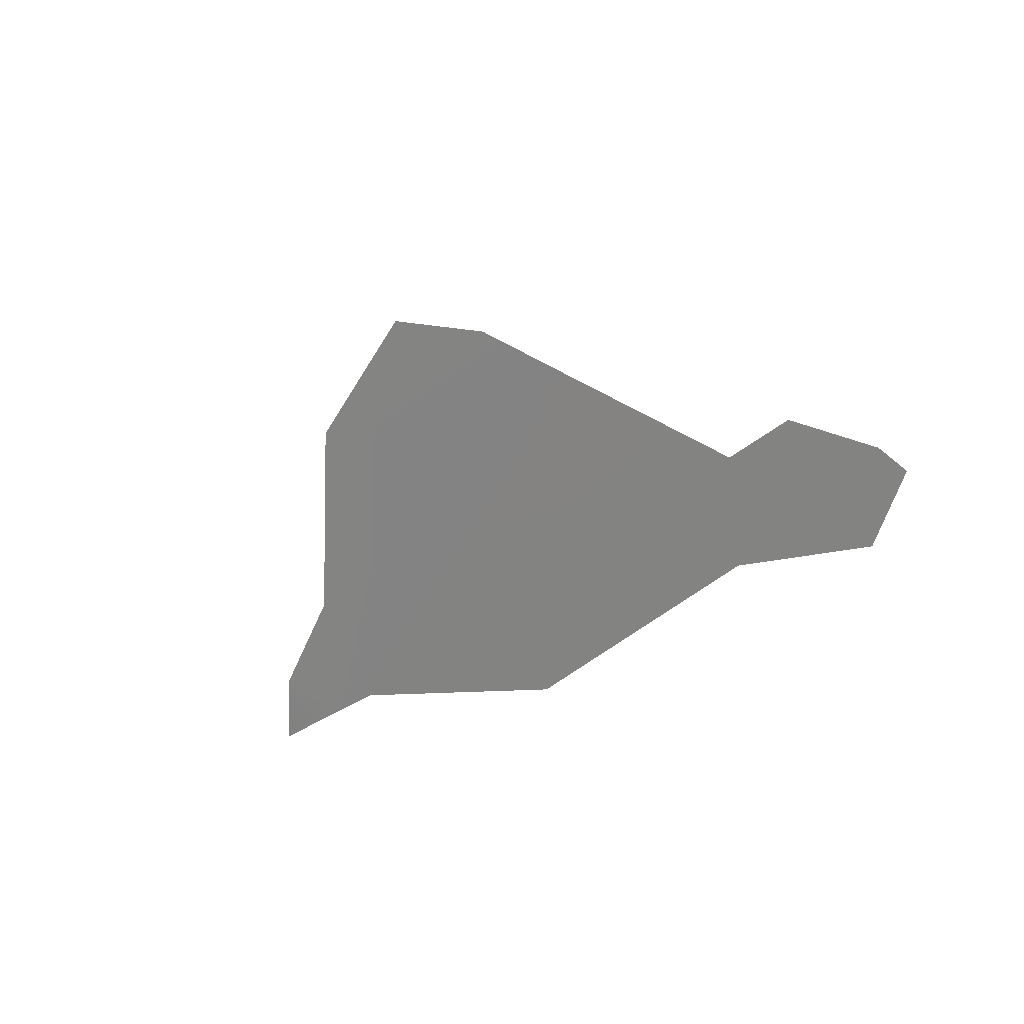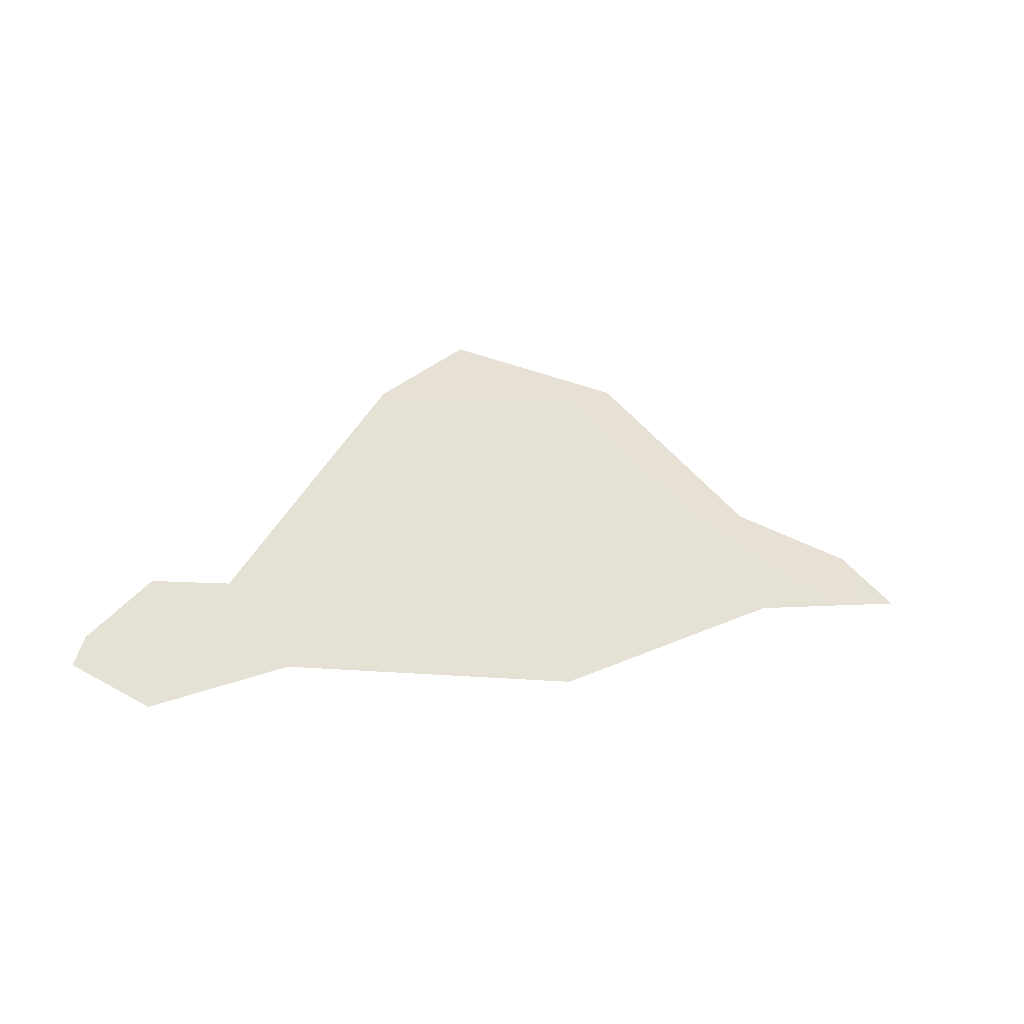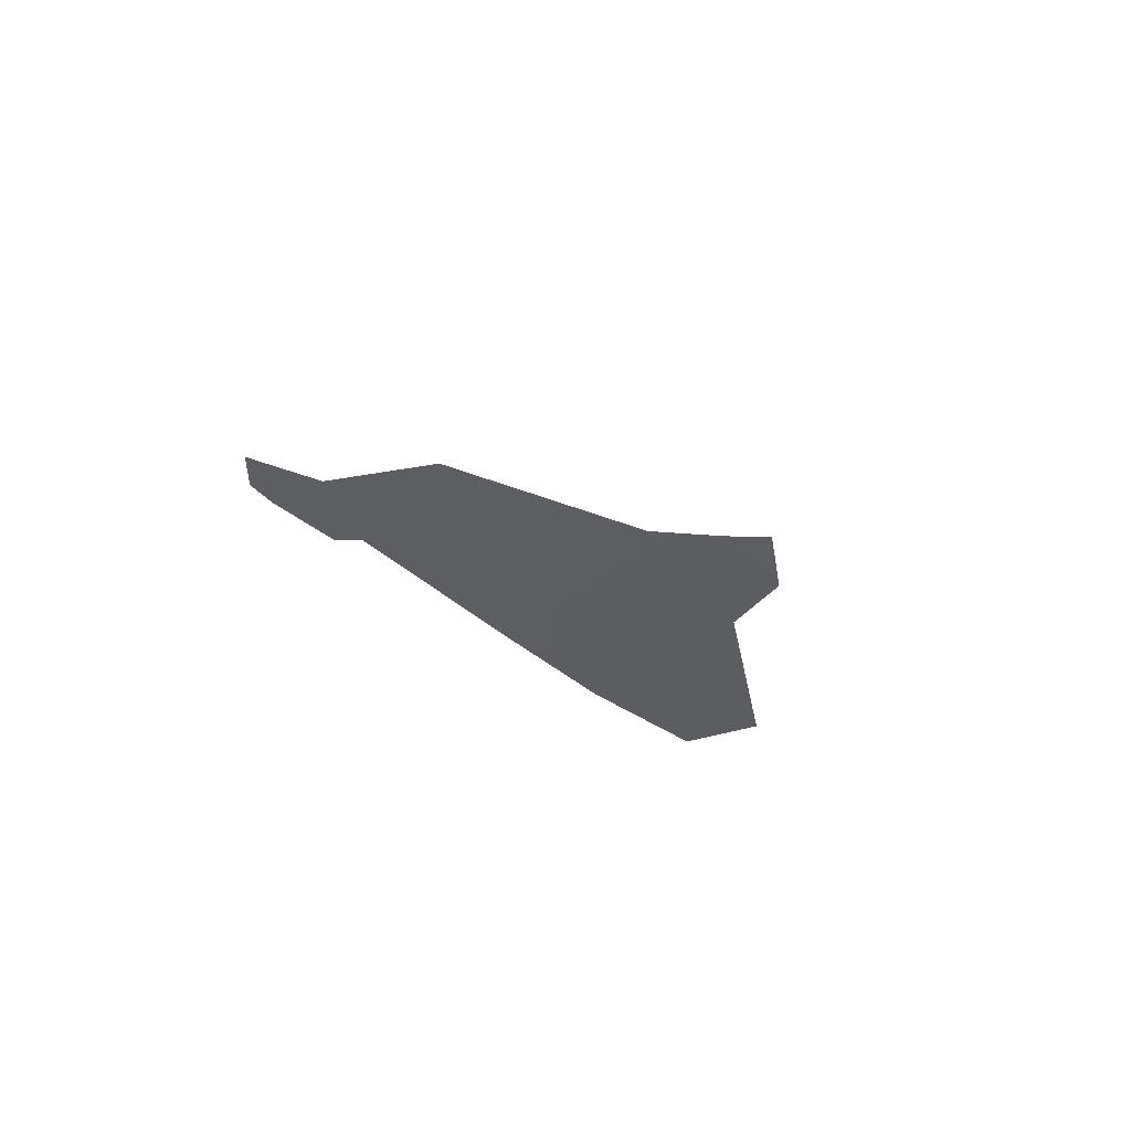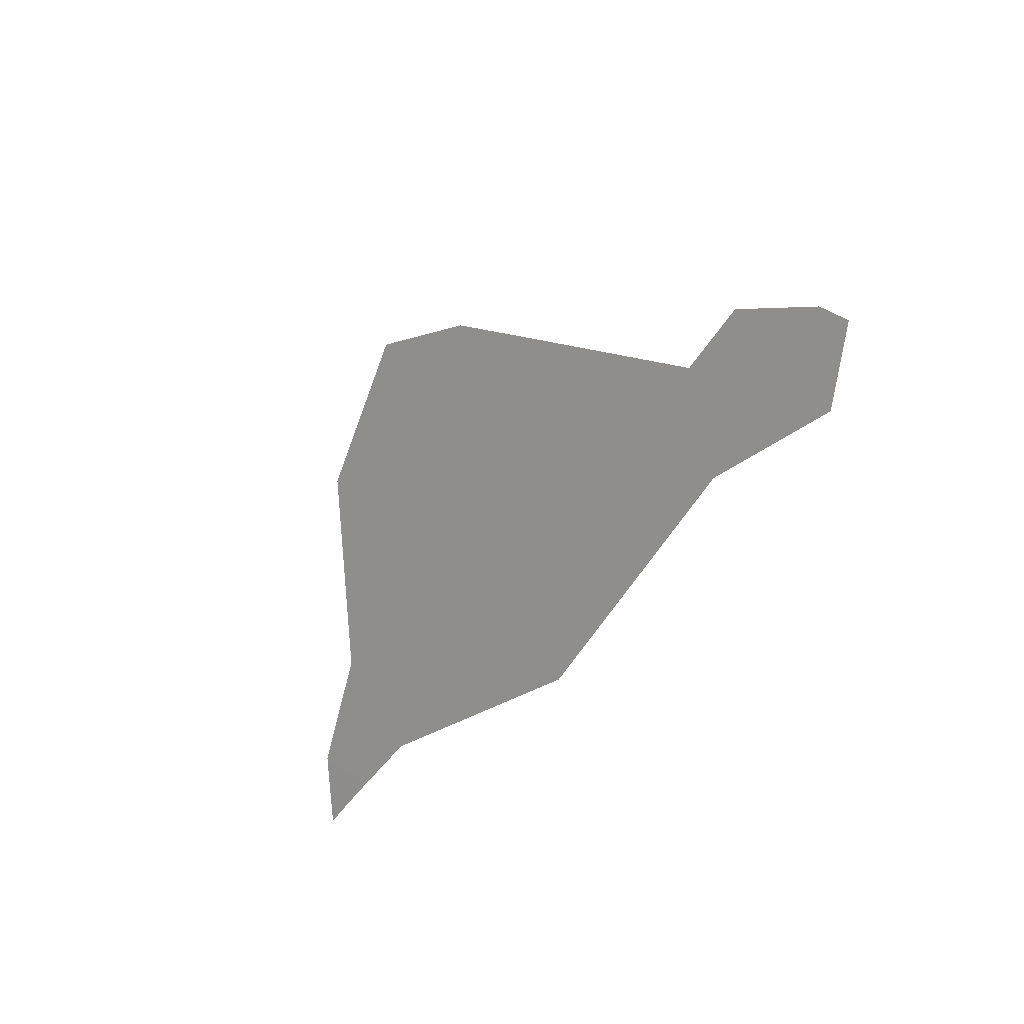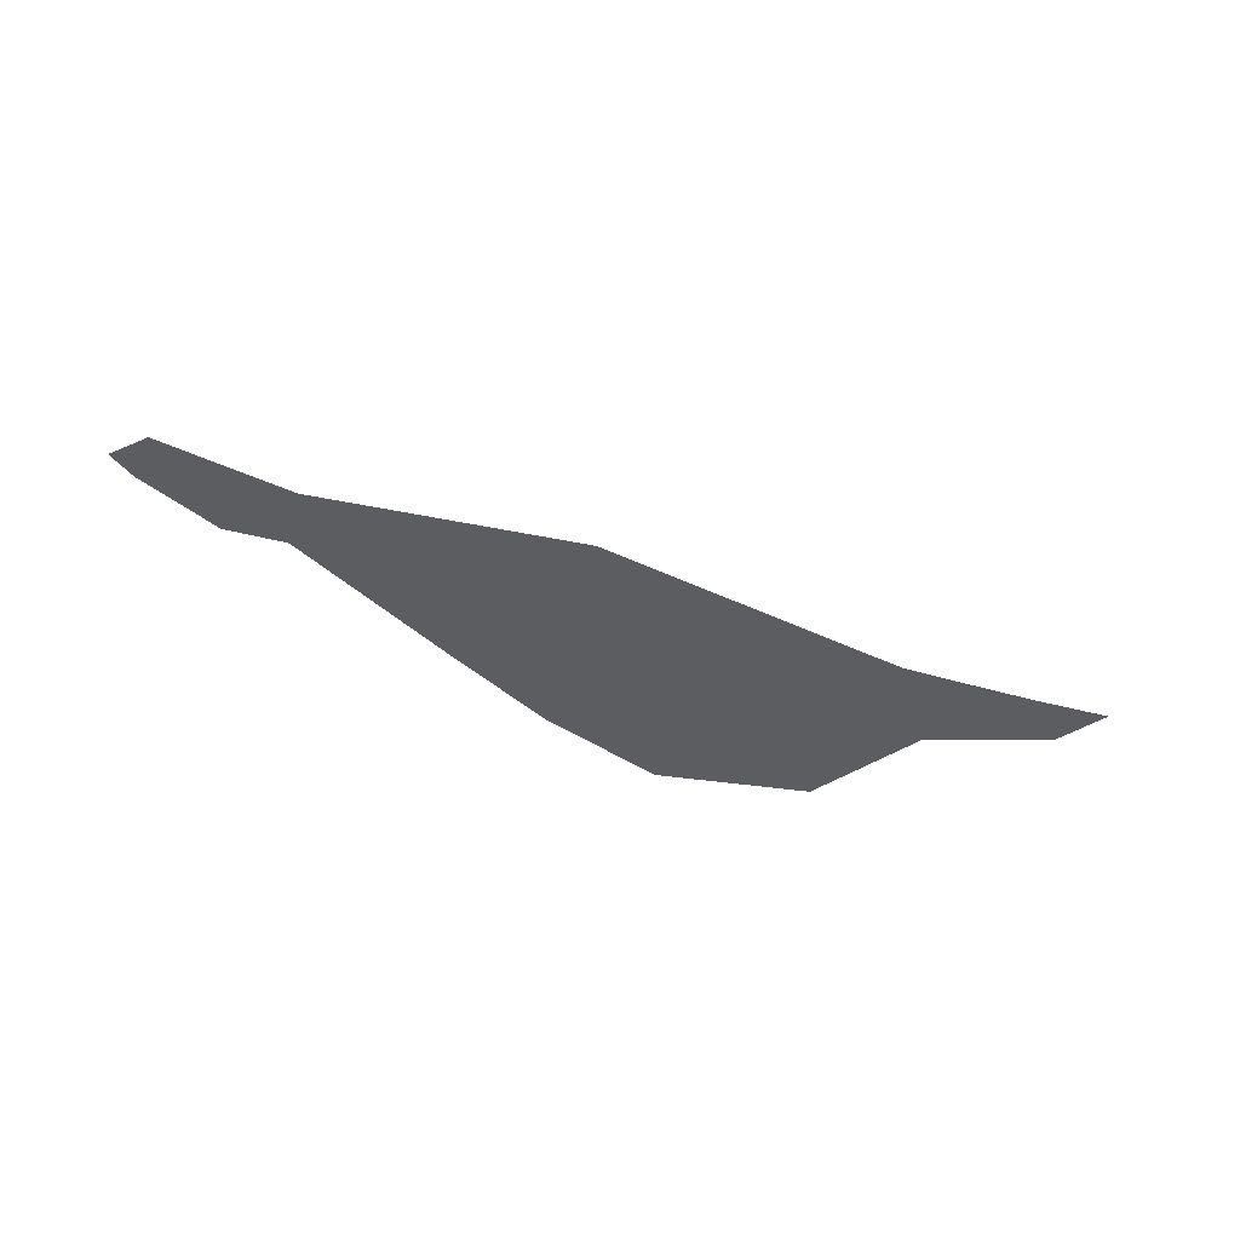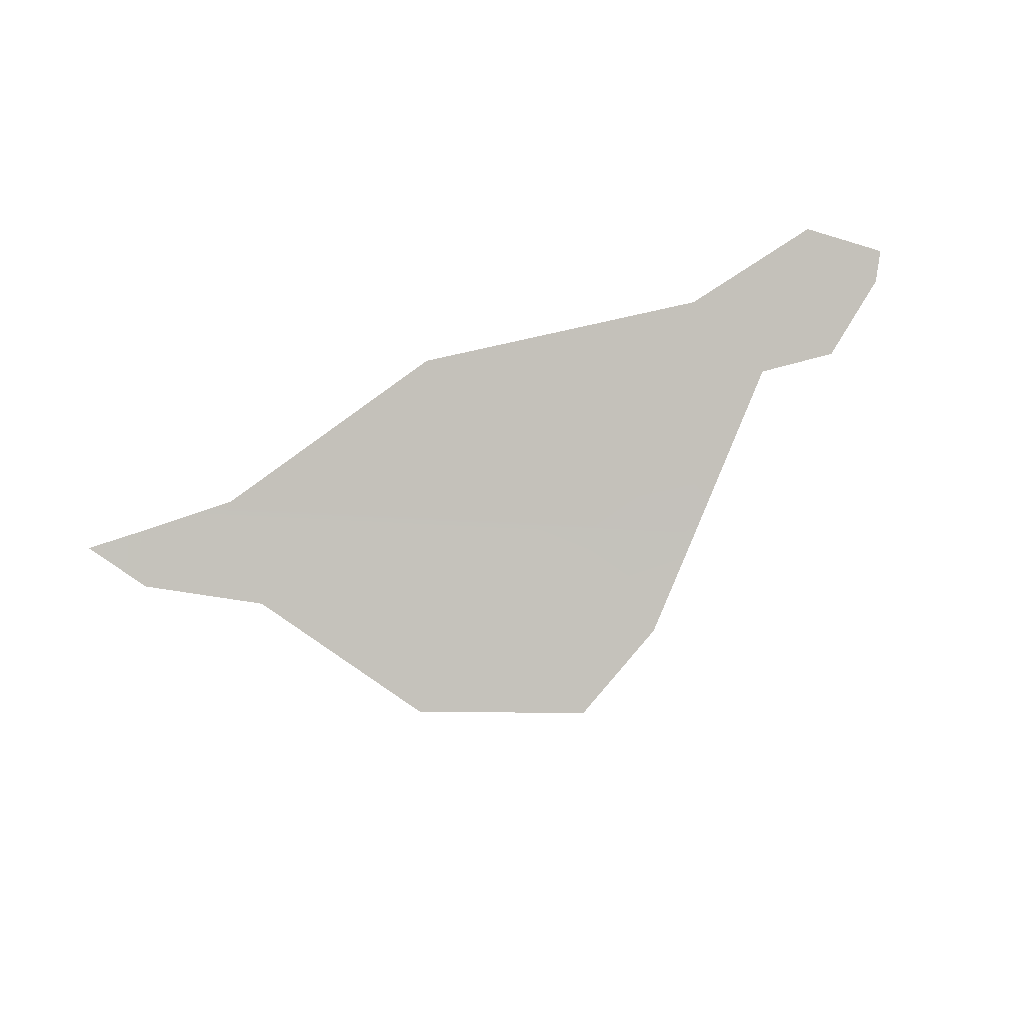
<metadata>
{"format":"obj","ext":"obj","renderer":"f3d","projection":"perspective","resolution":1024,"background":"white","views":[{"elev":-27.5,"azim":60.9,"up":"+Z"},{"elev":5.3,"azim":170.6,"up":"+Z"},{"elev":-10.4,"azim":-124.2,"up":"+Y"},{"elev":-44.2,"azim":69.7,"up":"+Z"},{"elev":3.1,"azim":-158.0,"up":"+Y"},{"elev":54.8,"azim":-15.5,"up":"+Y"}]}
</metadata>
<code>
o 0_Heard_Island_and_McDonald_Islands_sphere.001
v 0.8584 -3.998 -2.876
v 0.8388 -3.998 -2.883
v 0.8375 -3.999 -2.883
v 0.837 -4 -2.881
v 0.8465 -4.003 -2.874
v 0.8527 -4.003 -2.872
v 0.856 -4.001 -2.874
v 0.8372 -4 -2.881
v 0.8415 -4 -2.879
v 0.8354 -3.999 -2.883
v 0.8622 -3.995 -2.881
v 0.8649 -3.994 -2.88
v 0.8672 -3.992 -2.882
v 0.8676 -3.992 -2.883
v 0.8651 -3.991 -2.884
v 0.8602 -3.993 -2.883
v 0.8497 -3.994 -2.885
v 0.8412 -3.998 -2.882
f 2 8 3
f 4 10 3
f 11 1 16
f 2 1 9
f 1 7 5
f 9 1 5
f 7 6 5
f 9 8 2
f 8 4 3
f 1 2 18
f 18 17 1
f 17 16 1
f 16 15 11
f 15 14 13
f 11 15 12
f 13 12 15

</code>
